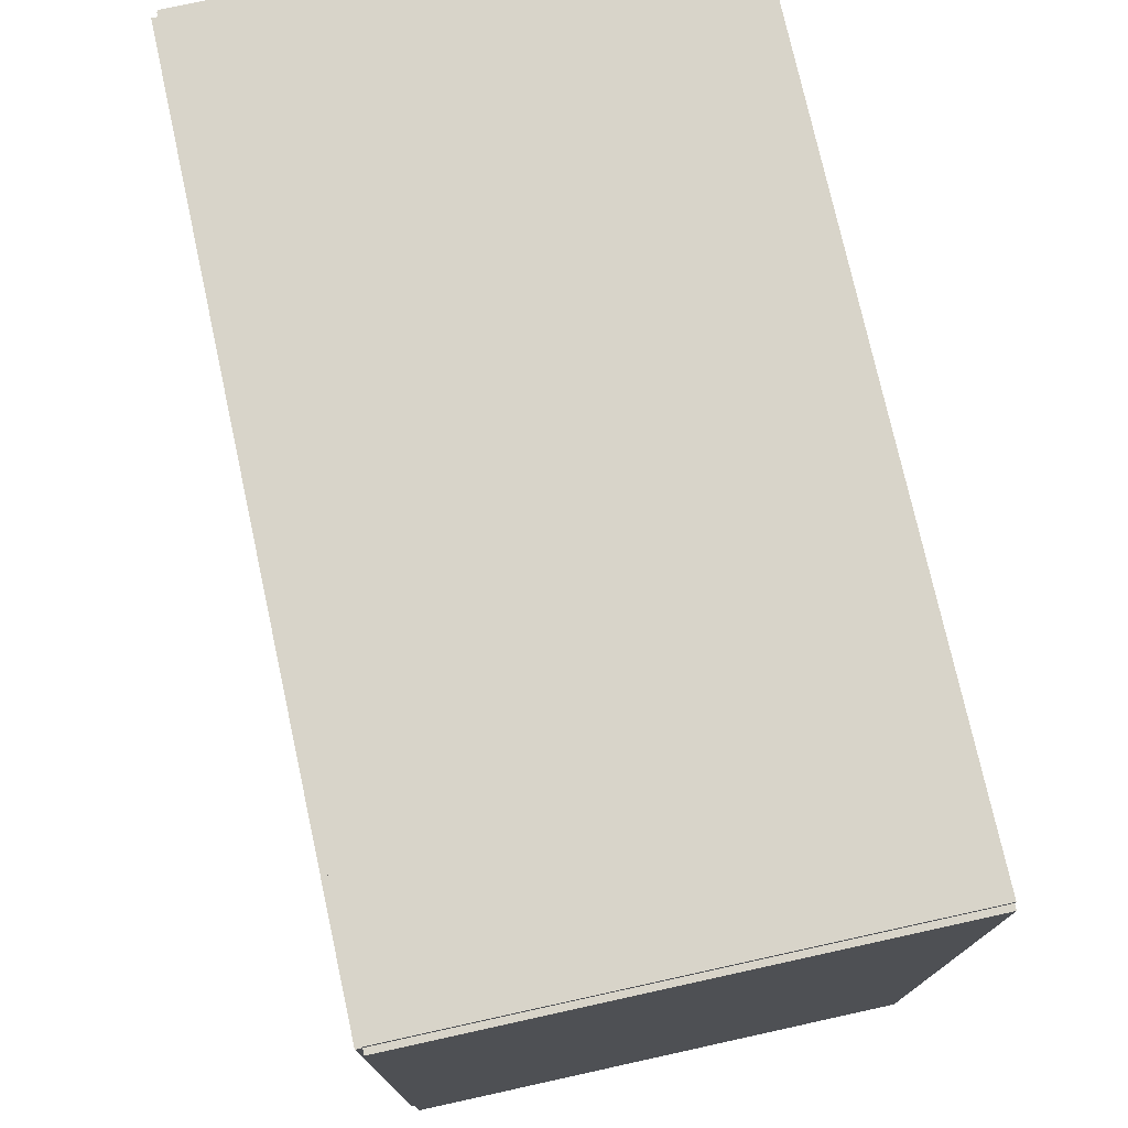
<metadata>
{"format":"obj","ext":"obj","renderer":"f3d","projection":"perspective","resolution":1024,"background":"white","views":[{"elev":75.4,"azim":-12.4,"up":"+Y"}]}
</metadata>
<code>
v -0.1096 -0.168 -0.002613
v -0.1096 -0.168 0.002613
v -0.1096 0.168 -0.002613
v -0.1096 0.168 0.002613
v 0.1096 -0.168 -0.002613
v 0.1096 -0.168 0.002613
v 0.1096 0.168 -0.002613
v 0.1096 0.168 0.002613
v -0.107 -0.168 0
v -0.1122 -0.168 0
v -0.107 0.168 0
v -0.1122 0.168 0
v -0.107 -0.168 0.375
v -0.1122 -0.168 0.375
v -0.107 0.168 0.375
v -0.1122 0.168 0.375
v -0.1096 -0.168 0.1849
v -0.1096 -0.168 0.1901
v -0.1096 0.168 0.1849
v -0.1096 0.168 0.1901
v 0.1096 -0.168 0.1849
v 0.1096 -0.168 0.1901
v 0.1096 0.168 0.1849
v 0.1096 0.168 0.1901
v -0.1096 0.1646 0.375
v -0.1096 0.1714 0.375
v -0.1096 0.1646 0
v -0.1096 0.1714 0
v 0.1096 0.1646 0.375
v 0.1096 0.1714 0.375
v 0.1096 0.1646 0
v 0.1096 0.1714 0
v -0.1096 -0.1646 0
v -0.1096 -0.1714 0
v -0.1096 -0.1646 0.375
v -0.1096 -0.1714 0.375
v 0.1096 -0.1646 0
v 0.1096 -0.1714 0
v 0.1096 -0.1646 0.375
v 0.1096 -0.1714 0.375
v -0.1096 -0.168 0.3724
v -0.1096 -0.168 0.3776
v -0.1096 0.168 0.3724
v -0.1096 0.168 0.3776
v 0.1096 -0.168 0.3724
v 0.1096 -0.168 0.3776
v 0.1096 0.168 0.3724
v 0.1096 0.168 0.3776
v -0.00994 -0.1277 0.005226
v 0.01403 -0.1277 0.005226
v 0.01403 -0.1277 0.09741
v -0.00994 -0.1277 0.09741
v 0.01357 -0.123 0.005226
v 0.01357 -0.123 0.09741
v 0.0122 -0.1185 0.005226
v 0.0122 -0.1185 0.09741
v 0.00999 -0.1144 0.005226
v 0.00999 -0.1144 0.09741
v 0.007009 -0.1107 0.005226
v 0.007009 -0.1107 0.09741
v 0.003377 -0.1078 0.005226
v 0.003377 -0.1078 0.09741
v -0.0007672 -0.1055 0.005226
v -0.0007672 -0.1055 0.09741
v -0.005264 -0.1042 0.005226
v -0.005264 -0.1042 0.09741
v -0.00994 -0.1037 0.005226
v -0.00994 -0.1037 0.09741
v -0.01462 -0.1042 0.005226
v -0.01462 -0.1042 0.09741
v -0.01911 -0.1055 0.005226
v -0.01911 -0.1055 0.09741
v -0.02326 -0.1078 0.005226
v -0.02326 -0.1078 0.09741
v -0.02689 -0.1107 0.005226
v -0.02689 -0.1107 0.09741
v -0.02987 -0.1144 0.005226
v -0.02987 -0.1144 0.09741
v -0.03208 -0.1185 0.005226
v -0.03208 -0.1185 0.09741
v -0.03345 -0.123 0.005226
v -0.03345 -0.123 0.09741
v -0.03391 -0.1277 0.005226
v -0.03391 -0.1277 0.09741
v -0.03345 -0.1324 0.005226
v -0.03345 -0.1324 0.09741
v -0.03208 -0.1369 0.005226
v -0.03208 -0.1369 0.09741
v -0.02987 -0.141 0.005226
v -0.02987 -0.141 0.09741
v -0.02689 -0.1446 0.005226
v -0.02689 -0.1446 0.09741
v -0.02326 -0.1476 0.005226
v -0.02326 -0.1476 0.09741
v -0.01911 -0.1498 0.005226
v -0.01911 -0.1498 0.09741
v -0.01462 -0.1512 0.005226
v -0.01462 -0.1512 0.09741
v -0.00994 -0.1517 0.005226
v -0.00994 -0.1517 0.09741
v -0.005264 -0.1512 0.005226
v -0.005264 -0.1512 0.09741
v -0.0007672 -0.1498 0.005226
v -0.0007672 -0.1498 0.09741
v 0.003377 -0.1476 0.005226
v 0.003377 -0.1476 0.09741
v 0.007009 -0.1446 0.005226
v 0.007009 -0.1446 0.09741
v 0.00999 -0.141 0.005226
v 0.00999 -0.141 0.09741
v 0.0122 -0.1369 0.005226
v 0.0122 -0.1369 0.09741
v 0.01357 -0.1324 0.005226
v 0.01357 -0.1324 0.09741
v -0.00994 -0.1277 0.09741
v 0.008953 -0.1277 0.09741
v 0.008953 -0.1277 0.1612
v -0.00994 -0.1277 0.1612
v 0.00859 -0.124 0.09741
v 0.00859 -0.124 0.1612
v 0.007515 -0.1205 0.09741
v 0.007515 -0.1205 0.1612
v 0.005769 -0.1172 0.09741
v 0.005769 -0.1172 0.1612
v 0.003419 -0.1143 0.09741
v 0.003419 -0.1143 0.1612
v 0.0005564 -0.112 0.09741
v 0.0005564 -0.112 0.1612
v -0.00271 -0.1102 0.09741
v -0.00271 -0.1102 0.1612
v -0.006254 -0.1092 0.09741
v -0.006254 -0.1092 0.1612
v -0.00994 -0.1088 0.09741
v -0.00994 -0.1088 0.1612
v -0.01363 -0.1092 0.09741
v -0.01363 -0.1092 0.1612
v -0.01717 -0.1102 0.09741
v -0.01717 -0.1102 0.1612
v -0.02044 -0.112 0.09741
v -0.02044 -0.112 0.1612
v -0.0233 -0.1143 0.09741
v -0.0233 -0.1143 0.1612
v -0.02565 -0.1172 0.09741
v -0.02565 -0.1172 0.1612
v -0.02739 -0.1205 0.09741
v -0.02739 -0.1205 0.1612
v -0.02847 -0.124 0.09741
v -0.02847 -0.124 0.1612
v -0.02883 -0.1277 0.09741
v -0.02883 -0.1277 0.1612
v -0.02847 -0.1314 0.09741
v -0.02847 -0.1314 0.1612
v -0.02739 -0.1349 0.09741
v -0.02739 -0.1349 0.1612
v -0.02565 -0.1382 0.09741
v -0.02565 -0.1382 0.1612
v -0.0233 -0.1411 0.09741
v -0.0233 -0.1411 0.1612
v -0.02044 -0.1434 0.09741
v -0.02044 -0.1434 0.1612
v -0.01717 -0.1451 0.09741
v -0.01717 -0.1451 0.1612
v -0.01363 -0.1462 0.09741
v -0.01363 -0.1462 0.1612
v -0.00994 -0.1466 0.09741
v -0.00994 -0.1466 0.1612
v -0.006254 -0.1462 0.09741
v -0.006254 -0.1462 0.1612
v -0.00271 -0.1451 0.09741
v -0.00271 -0.1451 0.1612
v 0.0005564 -0.1434 0.09741
v 0.0005564 -0.1434 0.1612
v 0.003419 -0.1411 0.09741
v 0.003419 -0.1411 0.1612
v 0.005769 -0.1382 0.09741
v 0.005769 -0.1382 0.1612
v 0.007515 -0.1349 0.09741
v 0.007515 -0.1349 0.1612
v 0.00859 -0.1314 0.09741
v 0.00859 -0.1314 0.1612
v -0.0323 -0.05616 0.005226
v -0.003786 -0.05616 0.005226
v -0.003786 -0.05616 0.08654
v -0.0323 -0.05616 0.08654
v -0.004334 -0.05059 0.005226
v -0.004334 -0.05059 0.08654
v -0.005957 -0.04524 0.005226
v -0.005957 -0.04524 0.08654
v -0.008592 -0.04031 0.005226
v -0.008592 -0.04031 0.08654
v -0.01214 -0.03599 0.005226
v -0.01214 -0.03599 0.08654
v -0.01646 -0.03245 0.005226
v -0.01646 -0.03245 0.08654
v -0.02139 -0.02981 0.005226
v -0.02139 -0.02981 0.08654
v -0.02674 -0.02819 0.005226
v -0.02674 -0.02819 0.08654
v -0.0323 -0.02764 0.005226
v -0.0323 -0.02764 0.08654
v -0.03787 -0.02819 0.005226
v -0.03787 -0.02819 0.08654
v -0.04322 -0.02981 0.005226
v -0.04322 -0.02981 0.08654
v -0.04815 -0.03245 0.005226
v -0.04815 -0.03245 0.08654
v -0.05247 -0.03599 0.005226
v -0.05247 -0.03599 0.08654
v -0.05601 -0.04031 0.005226
v -0.05601 -0.04031 0.08654
v -0.05865 -0.04524 0.005226
v -0.05865 -0.04524 0.08654
v -0.06027 -0.05059 0.005226
v -0.06027 -0.05059 0.08654
v -0.06082 -0.05616 0.005226
v -0.06082 -0.05616 0.08654
v -0.06027 -0.06172 0.005226
v -0.06027 -0.06172 0.08654
v -0.05865 -0.06707 0.005226
v -0.05865 -0.06707 0.08654
v -0.05601 -0.072 0.005226
v -0.05601 -0.072 0.08654
v -0.05247 -0.07632 0.005226
v -0.05247 -0.07632 0.08654
v -0.04815 -0.07987 0.005226
v -0.04815 -0.07987 0.08654
v -0.04322 -0.0825 0.005226
v -0.04322 -0.0825 0.08654
v -0.03787 -0.08413 0.005226
v -0.03787 -0.08413 0.08654
v -0.0323 -0.08467 0.005226
v -0.0323 -0.08467 0.08654
v -0.02674 -0.08413 0.005226
v -0.02674 -0.08413 0.08654
v -0.02139 -0.0825 0.005226
v -0.02139 -0.0825 0.08654
v -0.01646 -0.07987 0.005226
v -0.01646 -0.07987 0.08654
v -0.01214 -0.07632 0.005226
v -0.01214 -0.07632 0.08654
v -0.008592 -0.072 0.005226
v -0.008592 -0.072 0.08654
v -0.005957 -0.06707 0.005226
v -0.005957 -0.06707 0.08654
v -0.004334 -0.06172 0.005226
v -0.004334 -0.06172 0.08654
v -0.0323 -0.05616 0.08654
v -0.003786 -0.05616 0.08654
v -0.003786 -0.05616 0.1679
v -0.0323 -0.05616 0.1679
v -0.004334 -0.05059 0.08654
v -0.004334 -0.05059 0.1679
v -0.005957 -0.04524 0.08654
v -0.005957 -0.04524 0.1679
v -0.008592 -0.04031 0.08654
v -0.008592 -0.04031 0.1679
v -0.01214 -0.03599 0.08654
v -0.01214 -0.03599 0.1679
v -0.01646 -0.03245 0.08654
v -0.01646 -0.03245 0.1679
v -0.02139 -0.02981 0.08654
v -0.02139 -0.02981 0.1679
v -0.02674 -0.02819 0.08654
v -0.02674 -0.02819 0.1679
v -0.0323 -0.02764 0.08654
v -0.0323 -0.02764 0.1679
v -0.03787 -0.02819 0.08654
v -0.03787 -0.02819 0.1679
v -0.04322 -0.02981 0.08654
v -0.04322 -0.02981 0.1679
v -0.04815 -0.03245 0.08654
v -0.04815 -0.03245 0.1679
v -0.05247 -0.03599 0.08654
v -0.05247 -0.03599 0.1679
v -0.05601 -0.04031 0.08654
v -0.05601 -0.04031 0.1679
v -0.05865 -0.04524 0.08654
v -0.05865 -0.04524 0.1679
v -0.06027 -0.05059 0.08654
v -0.06027 -0.05059 0.1679
v -0.06082 -0.05616 0.08654
v -0.06082 -0.05616 0.1679
v -0.06027 -0.06172 0.08654
v -0.06027 -0.06172 0.1679
v -0.05865 -0.06707 0.08654
v -0.05865 -0.06707 0.1679
v -0.05601 -0.072 0.08654
v -0.05601 -0.072 0.1679
v -0.05247 -0.07632 0.08654
v -0.05247 -0.07632 0.1679
v -0.04815 -0.07987 0.08654
v -0.04815 -0.07987 0.1679
v -0.04322 -0.0825 0.08654
v -0.04322 -0.0825 0.1679
v -0.03787 -0.08413 0.08654
v -0.03787 -0.08413 0.1679
v -0.0323 -0.08467 0.08654
v -0.0323 -0.08467 0.1679
v -0.02674 -0.08413 0.08654
v -0.02674 -0.08413 0.1679
v -0.02139 -0.0825 0.08654
v -0.02139 -0.0825 0.1679
v -0.01646 -0.07987 0.08654
v -0.01646 -0.07987 0.1679
v -0.01214 -0.07632 0.08654
v -0.01214 -0.07632 0.1679
v -0.008592 -0.072 0.08654
v -0.008592 -0.072 0.1679
v -0.005957 -0.06707 0.08654
v -0.005957 -0.06707 0.1679
v -0.004334 -0.06172 0.08654
v -0.004334 -0.06172 0.1679
v -0.02584 -0.05522 0.1927
v 0.00604 -0.05522 0.1927
v 0.00604 -0.05522 0.281
v -0.02584 -0.05522 0.281
v 0.005428 -0.04901 0.1927
v 0.005428 -0.04901 0.281
v 0.003614 -0.04303 0.1927
v 0.003614 -0.04303 0.281
v 0.000668 -0.03751 0.1927
v 0.000668 -0.03751 0.281
v -0.003296 -0.03268 0.1927
v -0.003296 -0.03268 0.281
v -0.008127 -0.02872 0.1927
v -0.008127 -0.02872 0.281
v -0.01364 -0.02577 0.1927
v -0.01364 -0.02577 0.281
v -0.01962 -0.02396 0.1927
v -0.01962 -0.02396 0.281
v -0.02584 -0.02335 0.1927
v -0.02584 -0.02335 0.281
v -0.03206 -0.02396 0.1927
v -0.03206 -0.02396 0.281
v -0.03804 -0.02577 0.1927
v -0.03804 -0.02577 0.281
v -0.04355 -0.02872 0.1927
v -0.04355 -0.02872 0.281
v -0.04838 -0.03268 0.1927
v -0.04838 -0.03268 0.281
v -0.05234 -0.03751 0.1927
v -0.05234 -0.03751 0.281
v -0.05529 -0.04303 0.1927
v -0.05529 -0.04303 0.281
v -0.0571 -0.04901 0.1927
v -0.0571 -0.04901 0.281
v -0.05772 -0.05522 0.1927
v -0.05772 -0.05522 0.281
v -0.0571 -0.06144 0.1927
v -0.0571 -0.06144 0.281
v -0.05529 -0.06742 0.1927
v -0.05529 -0.06742 0.281
v -0.05234 -0.07294 0.1927
v -0.05234 -0.07294 0.281
v -0.04838 -0.07777 0.1927
v -0.04838 -0.07777 0.281
v -0.04355 -0.08173 0.1927
v -0.04355 -0.08173 0.281
v -0.03804 -0.08468 0.1927
v -0.03804 -0.08468 0.281
v -0.03206 -0.08649 0.1927
v -0.03206 -0.08649 0.281
v -0.02584 -0.0871 0.1927
v -0.02584 -0.0871 0.281
v -0.01962 -0.08649 0.1927
v -0.01962 -0.08649 0.281
v -0.01364 -0.08468 0.1927
v -0.01364 -0.08468 0.281
v -0.008127 -0.08173 0.1927
v -0.008127 -0.08173 0.281
v -0.003296 -0.07777 0.1927
v -0.003296 -0.07777 0.281
v 0.000668 -0.07294 0.1927
v 0.000668 -0.07294 0.281
v 0.003614 -0.06742 0.1927
v 0.003614 -0.06742 0.281
v 0.005428 -0.06144 0.1927
v 0.005428 -0.06144 0.281
f 2 4 1
f 5 2 1
f 1 4 3
f 3 5 1
f 2 8 4
f 6 2 5
f 6 8 2
f 4 8 3
f 7 5 3
f 3 8 7
f 7 6 5
f 8 6 7
f 10 12 9
f 13 10 9
f 9 12 11
f 11 13 9
f 10 16 12
f 14 10 13
f 14 16 10
f 12 16 11
f 15 13 11
f 11 16 15
f 15 14 13
f 16 14 15
f 18 20 17
f 21 18 17
f 17 20 19
f 19 21 17
f 18 24 20
f 22 18 21
f 22 24 18
f 20 24 19
f 23 21 19
f 19 24 23
f 23 22 21
f 24 22 23
f 26 28 25
f 29 26 25
f 25 28 27
f 27 29 25
f 26 32 28
f 30 26 29
f 30 32 26
f 28 32 27
f 31 29 27
f 27 32 31
f 31 30 29
f 32 30 31
f 34 36 33
f 37 34 33
f 33 36 35
f 35 37 33
f 34 40 36
f 38 34 37
f 38 40 34
f 36 40 35
f 39 37 35
f 35 40 39
f 39 38 37
f 40 38 39
f 42 44 41
f 45 42 41
f 41 44 43
f 43 45 41
f 42 48 44
f 46 42 45
f 46 48 42
f 44 48 43
f 47 45 43
f 43 48 47
f 47 46 45
f 48 46 47
f 50 49 53
f 50 53 51
f 51 53 54
f 51 54 52
f 53 49 55
f 53 55 54
f 54 55 56
f 54 56 52
f 55 49 57
f 55 57 56
f 56 57 58
f 56 58 52
f 57 49 59
f 57 59 58
f 58 59 60
f 58 60 52
f 59 49 61
f 59 61 60
f 60 61 62
f 60 62 52
f 61 49 63
f 61 63 62
f 62 63 64
f 62 64 52
f 63 49 65
f 63 65 64
f 64 65 66
f 64 66 52
f 65 49 67
f 65 67 66
f 66 67 68
f 66 68 52
f 67 49 69
f 67 69 68
f 68 69 70
f 68 70 52
f 69 49 71
f 69 71 70
f 70 71 72
f 70 72 52
f 71 49 73
f 71 73 72
f 72 73 74
f 72 74 52
f 73 49 75
f 73 75 74
f 74 75 76
f 74 76 52
f 75 49 77
f 75 77 76
f 76 77 78
f 76 78 52
f 77 49 79
f 77 79 78
f 78 79 80
f 78 80 52
f 79 49 81
f 79 81 80
f 80 81 82
f 80 82 52
f 81 49 83
f 81 83 82
f 82 83 84
f 82 84 52
f 83 49 85
f 83 85 84
f 84 85 86
f 84 86 52
f 85 49 87
f 85 87 86
f 86 87 88
f 86 88 52
f 87 49 89
f 87 89 88
f 88 89 90
f 88 90 52
f 89 49 91
f 89 91 90
f 90 91 92
f 90 92 52
f 91 49 93
f 91 93 92
f 92 93 94
f 92 94 52
f 93 49 95
f 93 95 94
f 94 95 96
f 94 96 52
f 95 49 97
f 95 97 96
f 96 97 98
f 96 98 52
f 97 49 99
f 97 99 98
f 98 99 100
f 98 100 52
f 99 49 101
f 99 101 100
f 100 101 102
f 100 102 52
f 101 49 103
f 101 103 102
f 102 103 104
f 102 104 52
f 103 49 105
f 103 105 104
f 104 105 106
f 104 106 52
f 105 49 107
f 105 107 106
f 106 107 108
f 106 108 52
f 107 49 109
f 107 109 108
f 108 109 110
f 108 110 52
f 109 49 111
f 109 111 110
f 110 111 112
f 110 112 52
f 111 49 113
f 111 113 112
f 112 113 114
f 112 114 52
f 113 49 50
f 113 50 114
f 114 50 51
f 114 51 52
f 116 115 119
f 116 119 117
f 117 119 120
f 117 120 118
f 119 115 121
f 119 121 120
f 120 121 122
f 120 122 118
f 121 115 123
f 121 123 122
f 122 123 124
f 122 124 118
f 123 115 125
f 123 125 124
f 124 125 126
f 124 126 118
f 125 115 127
f 125 127 126
f 126 127 128
f 126 128 118
f 127 115 129
f 127 129 128
f 128 129 130
f 128 130 118
f 129 115 131
f 129 131 130
f 130 131 132
f 130 132 118
f 131 115 133
f 131 133 132
f 132 133 134
f 132 134 118
f 133 115 135
f 133 135 134
f 134 135 136
f 134 136 118
f 135 115 137
f 135 137 136
f 136 137 138
f 136 138 118
f 137 115 139
f 137 139 138
f 138 139 140
f 138 140 118
f 139 115 141
f 139 141 140
f 140 141 142
f 140 142 118
f 141 115 143
f 141 143 142
f 142 143 144
f 142 144 118
f 143 115 145
f 143 145 144
f 144 145 146
f 144 146 118
f 145 115 147
f 145 147 146
f 146 147 148
f 146 148 118
f 147 115 149
f 147 149 148
f 148 149 150
f 148 150 118
f 149 115 151
f 149 151 150
f 150 151 152
f 150 152 118
f 151 115 153
f 151 153 152
f 152 153 154
f 152 154 118
f 153 115 155
f 153 155 154
f 154 155 156
f 154 156 118
f 155 115 157
f 155 157 156
f 156 157 158
f 156 158 118
f 157 115 159
f 157 159 158
f 158 159 160
f 158 160 118
f 159 115 161
f 159 161 160
f 160 161 162
f 160 162 118
f 161 115 163
f 161 163 162
f 162 163 164
f 162 164 118
f 163 115 165
f 163 165 164
f 164 165 166
f 164 166 118
f 165 115 167
f 165 167 166
f 166 167 168
f 166 168 118
f 167 115 169
f 167 169 168
f 168 169 170
f 168 170 118
f 169 115 171
f 169 171 170
f 170 171 172
f 170 172 118
f 171 115 173
f 171 173 172
f 172 173 174
f 172 174 118
f 173 115 175
f 173 175 174
f 174 175 176
f 174 176 118
f 175 115 177
f 175 177 176
f 176 177 178
f 176 178 118
f 177 115 179
f 177 179 178
f 178 179 180
f 178 180 118
f 179 115 116
f 179 116 180
f 180 116 117
f 180 117 118
f 182 181 185
f 182 185 183
f 183 185 186
f 183 186 184
f 185 181 187
f 185 187 186
f 186 187 188
f 186 188 184
f 187 181 189
f 187 189 188
f 188 189 190
f 188 190 184
f 189 181 191
f 189 191 190
f 190 191 192
f 190 192 184
f 191 181 193
f 191 193 192
f 192 193 194
f 192 194 184
f 193 181 195
f 193 195 194
f 194 195 196
f 194 196 184
f 195 181 197
f 195 197 196
f 196 197 198
f 196 198 184
f 197 181 199
f 197 199 198
f 198 199 200
f 198 200 184
f 199 181 201
f 199 201 200
f 200 201 202
f 200 202 184
f 201 181 203
f 201 203 202
f 202 203 204
f 202 204 184
f 203 181 205
f 203 205 204
f 204 205 206
f 204 206 184
f 205 181 207
f 205 207 206
f 206 207 208
f 206 208 184
f 207 181 209
f 207 209 208
f 208 209 210
f 208 210 184
f 209 181 211
f 209 211 210
f 210 211 212
f 210 212 184
f 211 181 213
f 211 213 212
f 212 213 214
f 212 214 184
f 213 181 215
f 213 215 214
f 214 215 216
f 214 216 184
f 215 181 217
f 215 217 216
f 216 217 218
f 216 218 184
f 217 181 219
f 217 219 218
f 218 219 220
f 218 220 184
f 219 181 221
f 219 221 220
f 220 221 222
f 220 222 184
f 221 181 223
f 221 223 222
f 222 223 224
f 222 224 184
f 223 181 225
f 223 225 224
f 224 225 226
f 224 226 184
f 225 181 227
f 225 227 226
f 226 227 228
f 226 228 184
f 227 181 229
f 227 229 228
f 228 229 230
f 228 230 184
f 229 181 231
f 229 231 230
f 230 231 232
f 230 232 184
f 231 181 233
f 231 233 232
f 232 233 234
f 232 234 184
f 233 181 235
f 233 235 234
f 234 235 236
f 234 236 184
f 235 181 237
f 235 237 236
f 236 237 238
f 236 238 184
f 237 181 239
f 237 239 238
f 238 239 240
f 238 240 184
f 239 181 241
f 239 241 240
f 240 241 242
f 240 242 184
f 241 181 243
f 241 243 242
f 242 243 244
f 242 244 184
f 243 181 245
f 243 245 244
f 244 245 246
f 244 246 184
f 245 181 182
f 245 182 246
f 246 182 183
f 246 183 184
f 248 247 251
f 248 251 249
f 249 251 252
f 249 252 250
f 251 247 253
f 251 253 252
f 252 253 254
f 252 254 250
f 253 247 255
f 253 255 254
f 254 255 256
f 254 256 250
f 255 247 257
f 255 257 256
f 256 257 258
f 256 258 250
f 257 247 259
f 257 259 258
f 258 259 260
f 258 260 250
f 259 247 261
f 259 261 260
f 260 261 262
f 260 262 250
f 261 247 263
f 261 263 262
f 262 263 264
f 262 264 250
f 263 247 265
f 263 265 264
f 264 265 266
f 264 266 250
f 265 247 267
f 265 267 266
f 266 267 268
f 266 268 250
f 267 247 269
f 267 269 268
f 268 269 270
f 268 270 250
f 269 247 271
f 269 271 270
f 270 271 272
f 270 272 250
f 271 247 273
f 271 273 272
f 272 273 274
f 272 274 250
f 273 247 275
f 273 275 274
f 274 275 276
f 274 276 250
f 275 247 277
f 275 277 276
f 276 277 278
f 276 278 250
f 277 247 279
f 277 279 278
f 278 279 280
f 278 280 250
f 279 247 281
f 279 281 280
f 280 281 282
f 280 282 250
f 281 247 283
f 281 283 282
f 282 283 284
f 282 284 250
f 283 247 285
f 283 285 284
f 284 285 286
f 284 286 250
f 285 247 287
f 285 287 286
f 286 287 288
f 286 288 250
f 287 247 289
f 287 289 288
f 288 289 290
f 288 290 250
f 289 247 291
f 289 291 290
f 290 291 292
f 290 292 250
f 291 247 293
f 291 293 292
f 292 293 294
f 292 294 250
f 293 247 295
f 293 295 294
f 294 295 296
f 294 296 250
f 295 247 297
f 295 297 296
f 296 297 298
f 296 298 250
f 297 247 299
f 297 299 298
f 298 299 300
f 298 300 250
f 299 247 301
f 299 301 300
f 300 301 302
f 300 302 250
f 301 247 303
f 301 303 302
f 302 303 304
f 302 304 250
f 303 247 305
f 303 305 304
f 304 305 306
f 304 306 250
f 305 247 307
f 305 307 306
f 306 307 308
f 306 308 250
f 307 247 309
f 307 309 308
f 308 309 310
f 308 310 250
f 309 247 311
f 309 311 310
f 310 311 312
f 310 312 250
f 311 247 248
f 311 248 312
f 312 248 249
f 312 249 250
f 314 313 317
f 314 317 315
f 315 317 318
f 315 318 316
f 317 313 319
f 317 319 318
f 318 319 320
f 318 320 316
f 319 313 321
f 319 321 320
f 320 321 322
f 320 322 316
f 321 313 323
f 321 323 322
f 322 323 324
f 322 324 316
f 323 313 325
f 323 325 324
f 324 325 326
f 324 326 316
f 325 313 327
f 325 327 326
f 326 327 328
f 326 328 316
f 327 313 329
f 327 329 328
f 328 329 330
f 328 330 316
f 329 313 331
f 329 331 330
f 330 331 332
f 330 332 316
f 331 313 333
f 331 333 332
f 332 333 334
f 332 334 316
f 333 313 335
f 333 335 334
f 334 335 336
f 334 336 316
f 335 313 337
f 335 337 336
f 336 337 338
f 336 338 316
f 337 313 339
f 337 339 338
f 338 339 340
f 338 340 316
f 339 313 341
f 339 341 340
f 340 341 342
f 340 342 316
f 341 313 343
f 341 343 342
f 342 343 344
f 342 344 316
f 343 313 345
f 343 345 344
f 344 345 346
f 344 346 316
f 345 313 347
f 345 347 346
f 346 347 348
f 346 348 316
f 347 313 349
f 347 349 348
f 348 349 350
f 348 350 316
f 349 313 351
f 349 351 350
f 350 351 352
f 350 352 316
f 351 313 353
f 351 353 352
f 352 353 354
f 352 354 316
f 353 313 355
f 353 355 354
f 354 355 356
f 354 356 316
f 355 313 357
f 355 357 356
f 356 357 358
f 356 358 316
f 357 313 359
f 357 359 358
f 358 359 360
f 358 360 316
f 359 313 361
f 359 361 360
f 360 361 362
f 360 362 316
f 361 313 363
f 361 363 362
f 362 363 364
f 362 364 316
f 363 313 365
f 363 365 364
f 364 365 366
f 364 366 316
f 365 313 367
f 365 367 366
f 366 367 368
f 366 368 316
f 367 313 369
f 367 369 368
f 368 369 370
f 368 370 316
f 369 313 371
f 369 371 370
f 370 371 372
f 370 372 316
f 371 313 373
f 371 373 372
f 372 373 374
f 372 374 316
f 373 313 375
f 373 375 374
f 374 375 376
f 374 376 316
f 375 313 377
f 375 377 376
f 376 377 378
f 376 378 316
f 377 313 314
f 377 314 378
f 378 314 315
f 378 315 316

</code>
